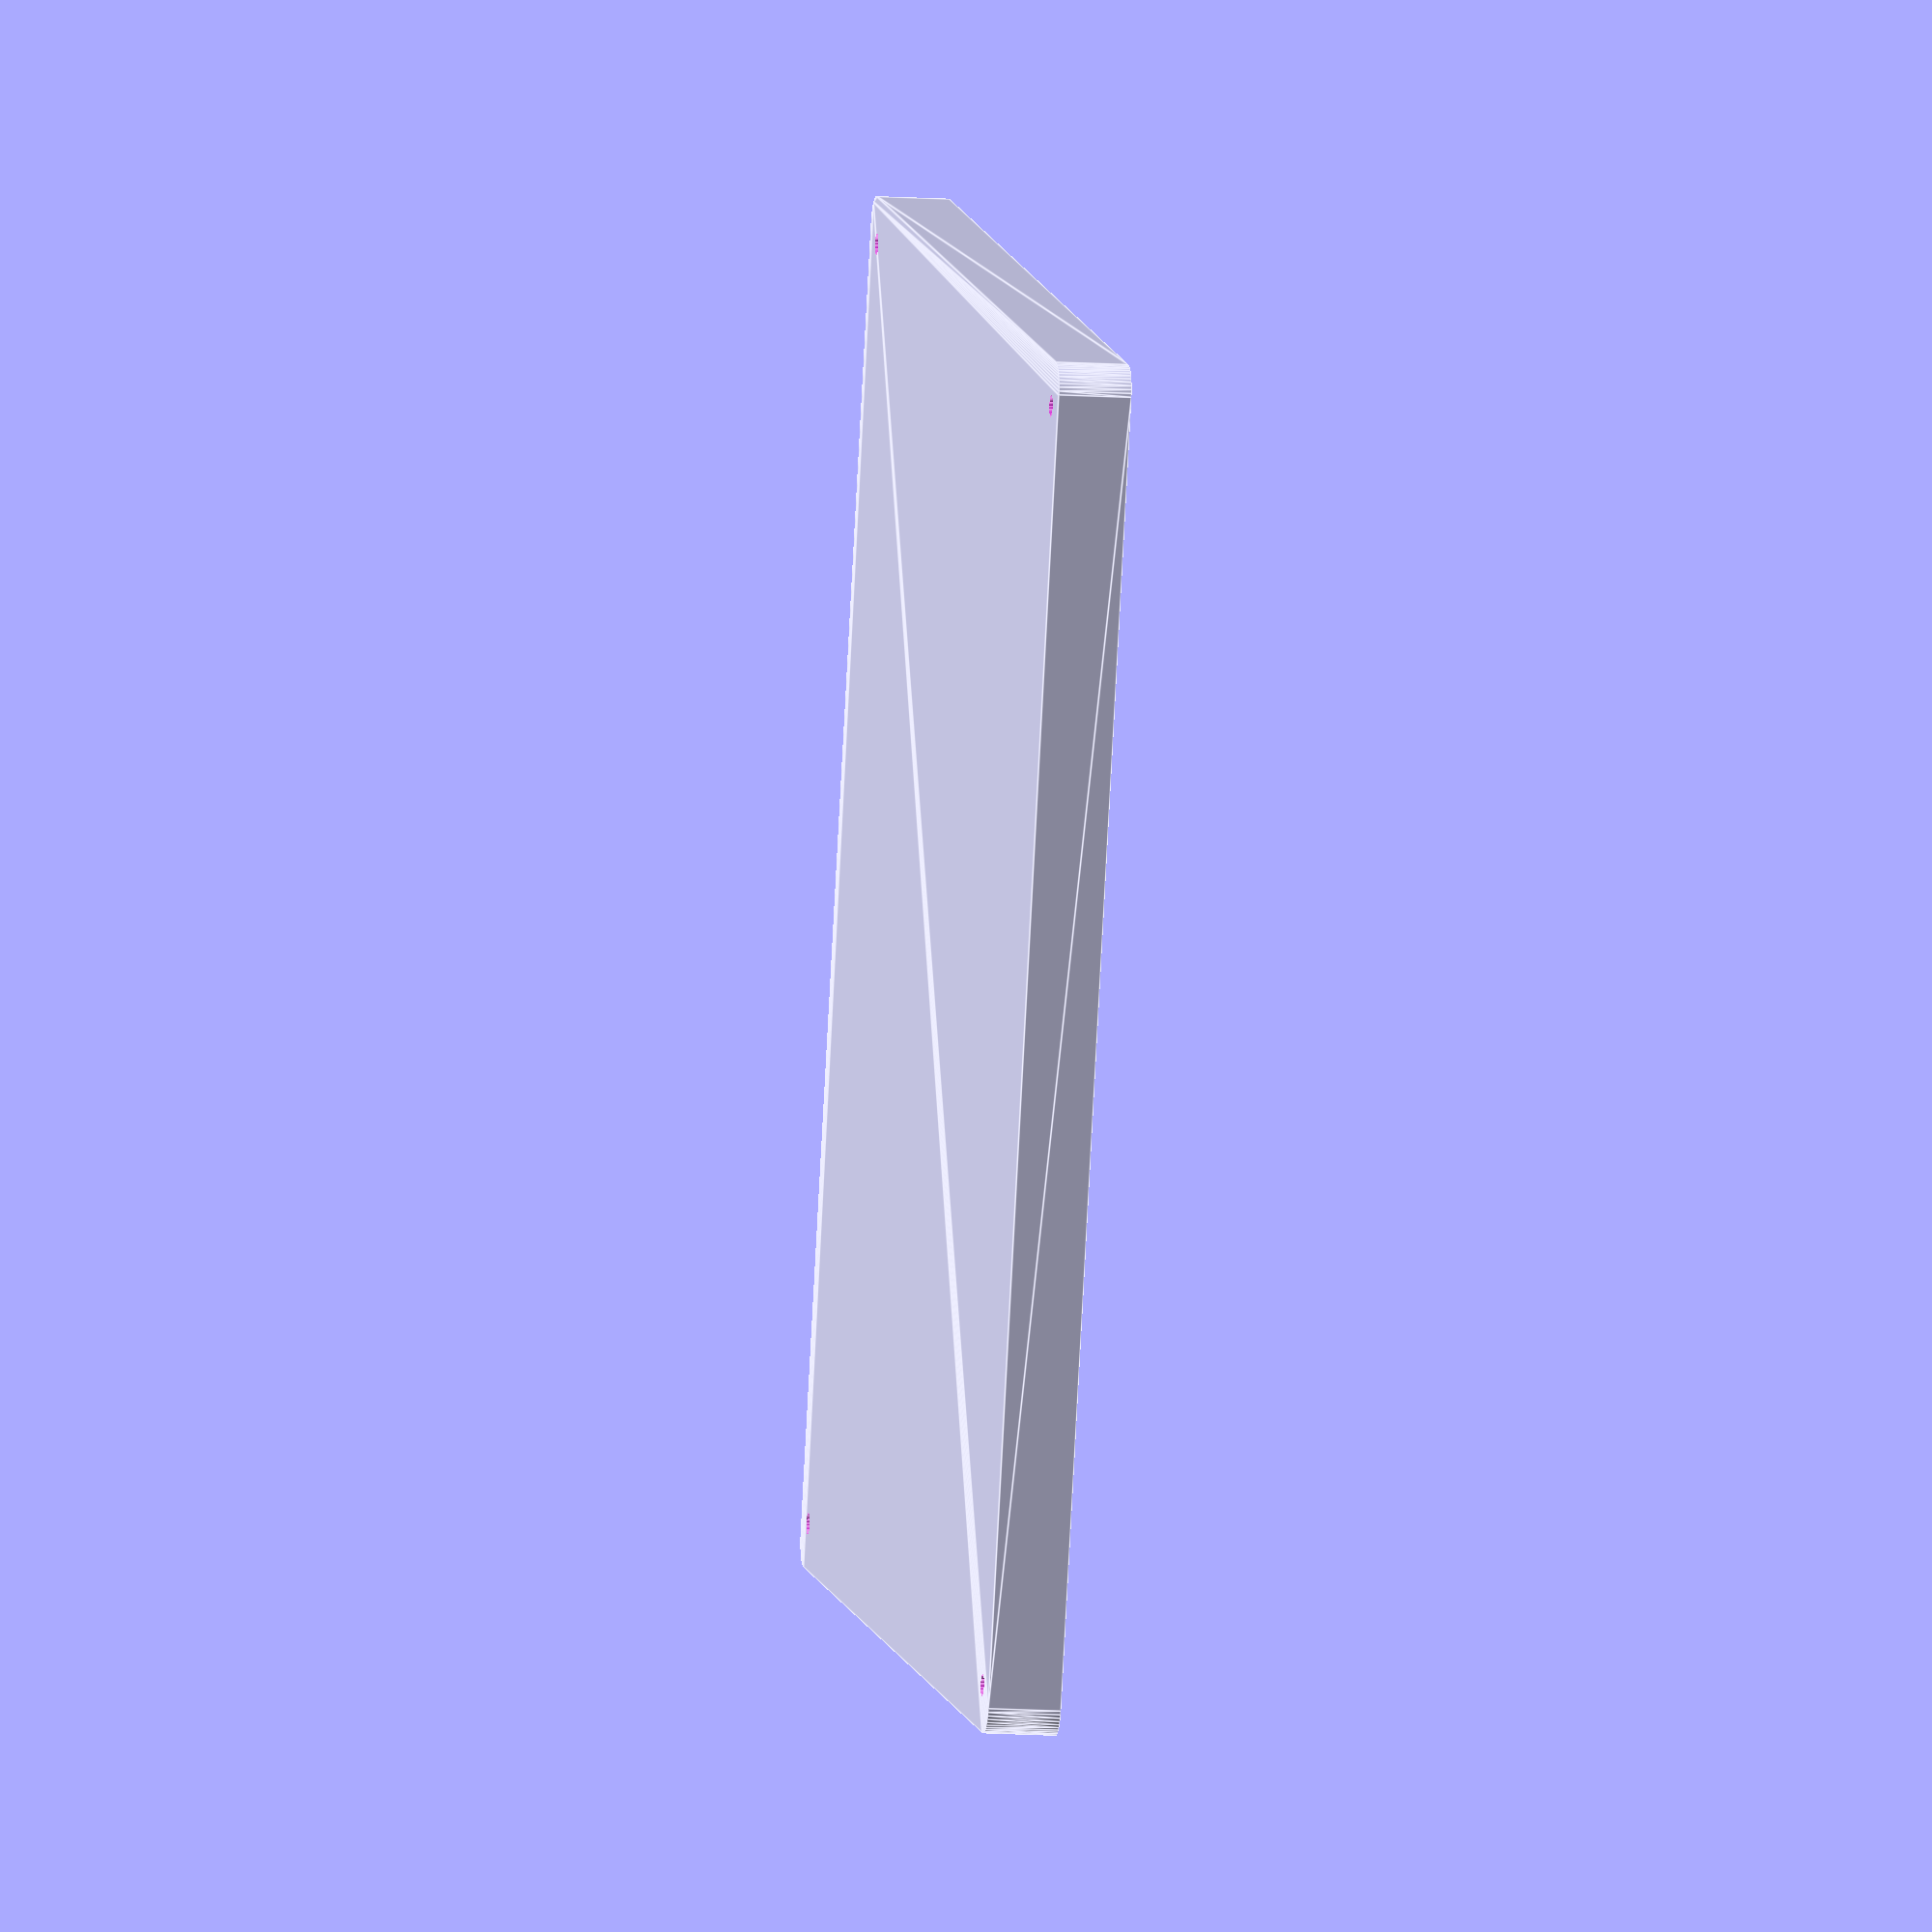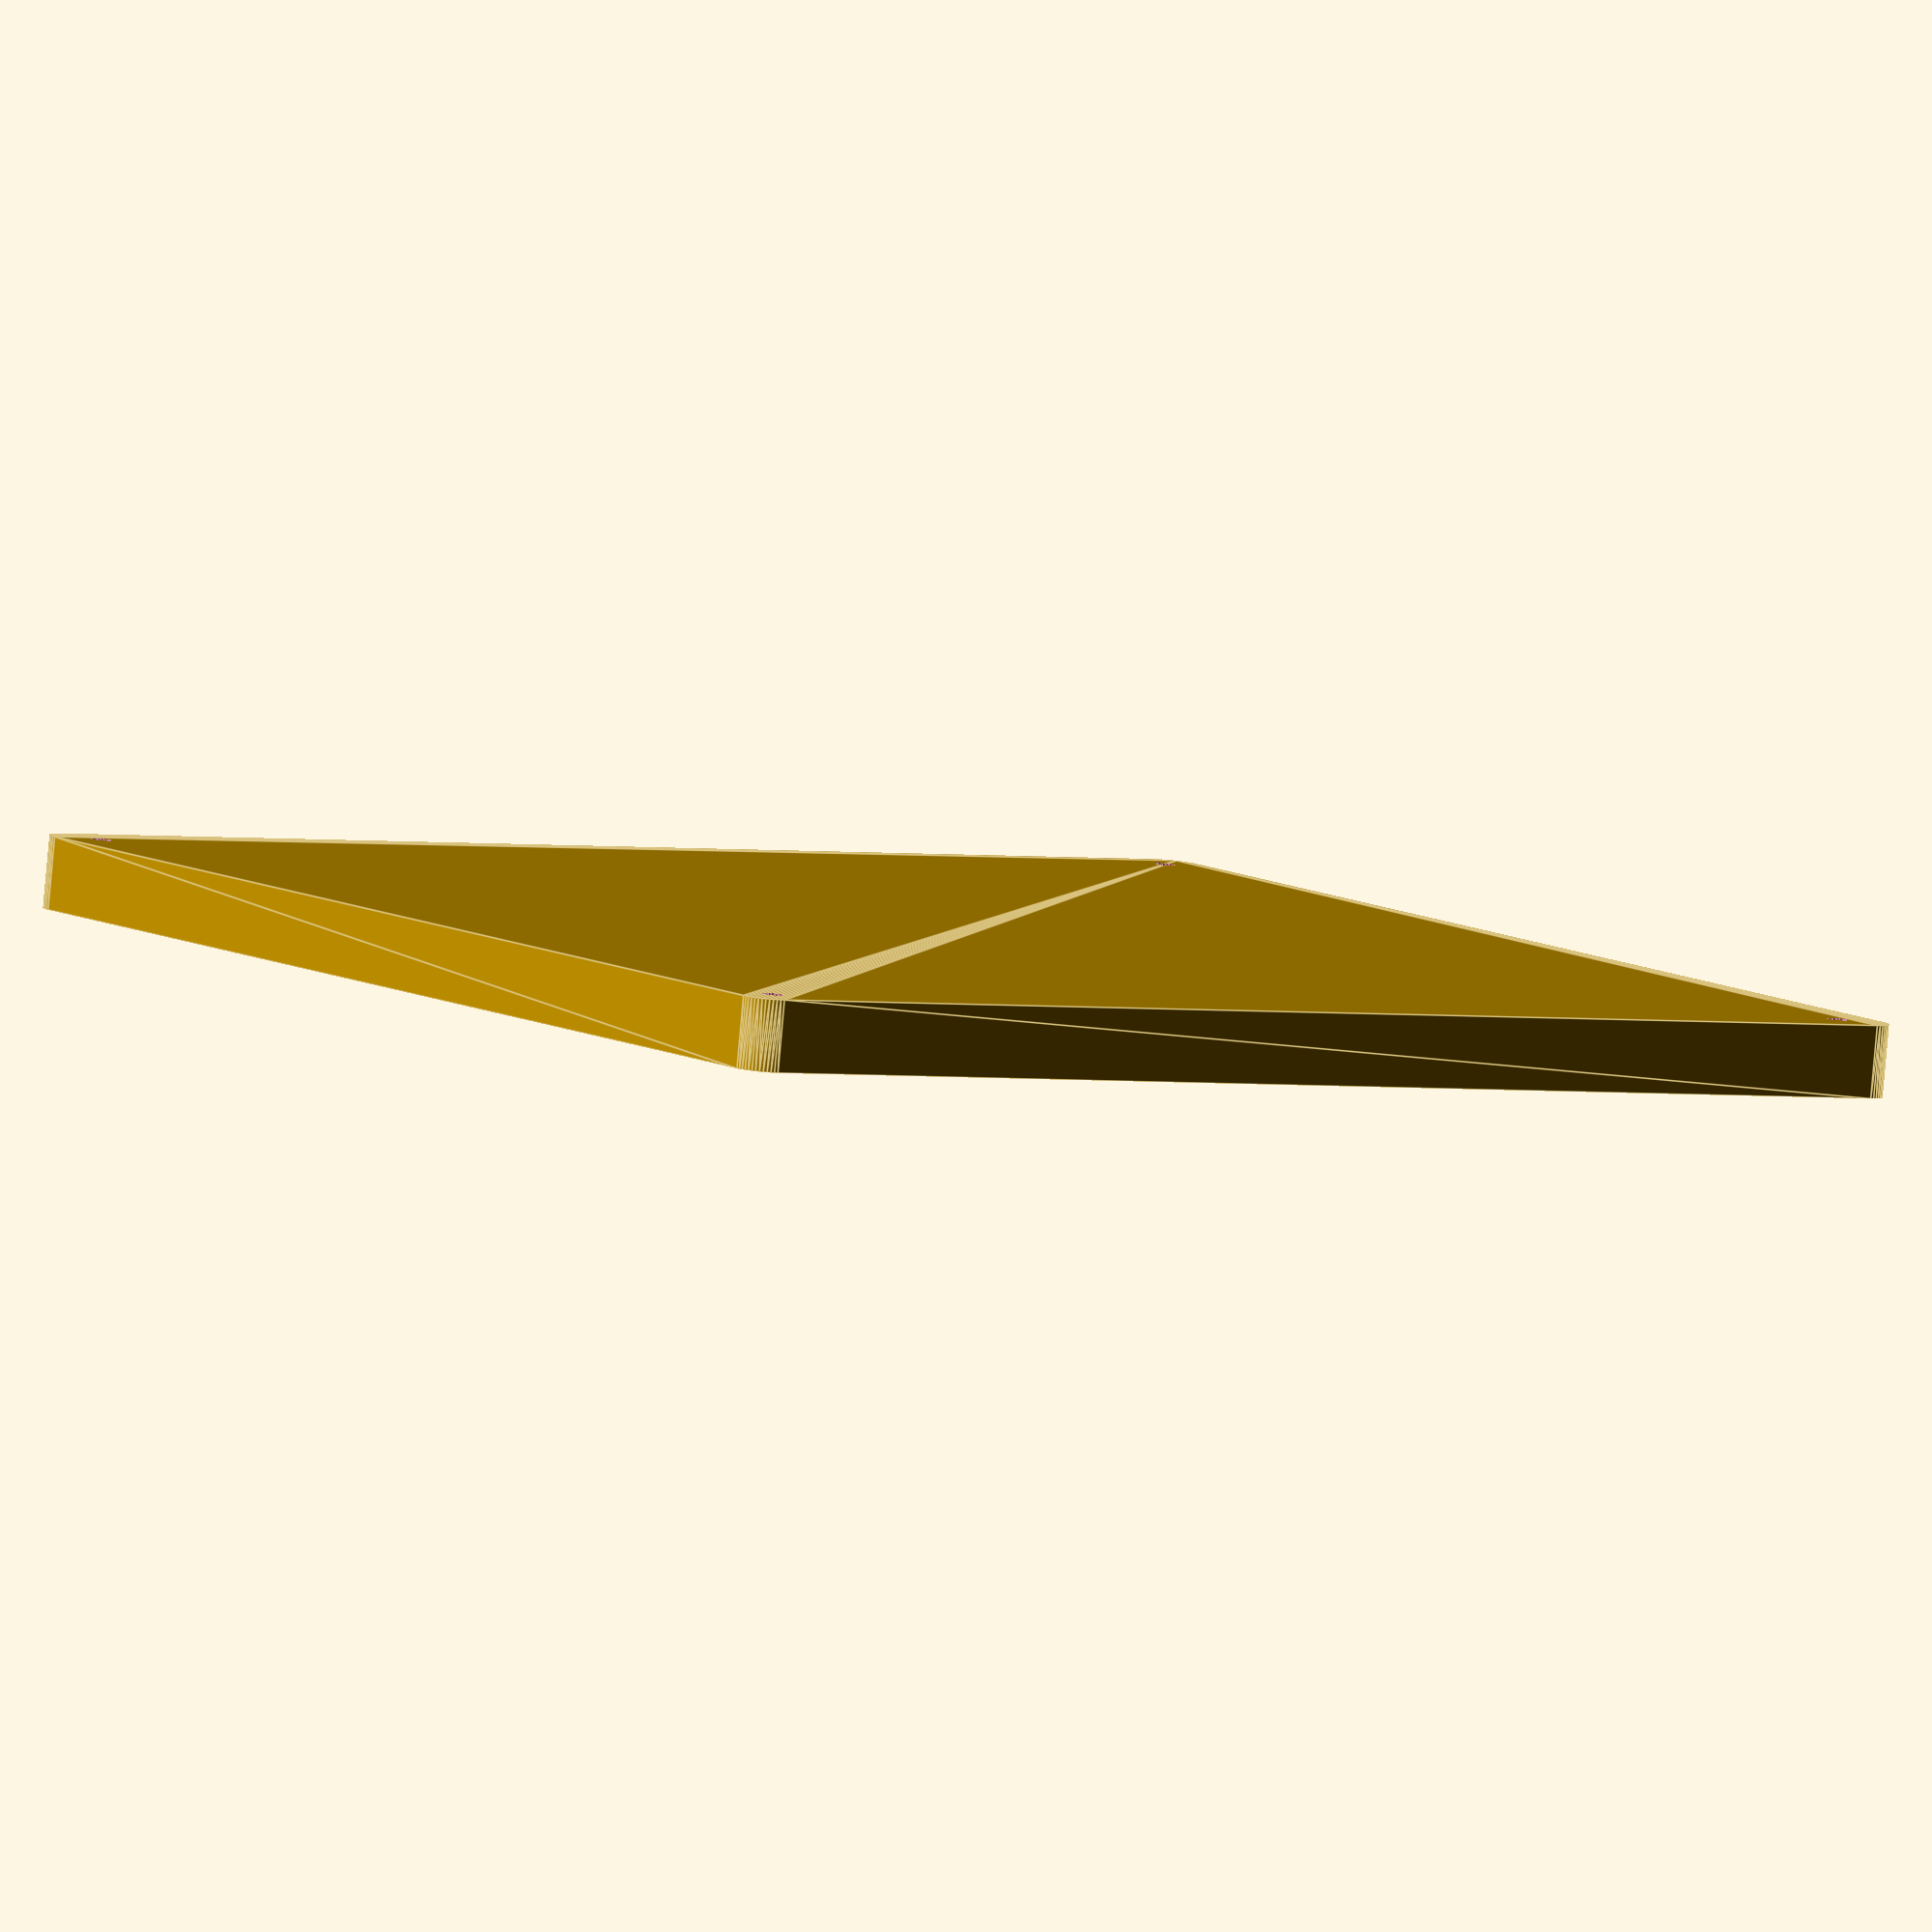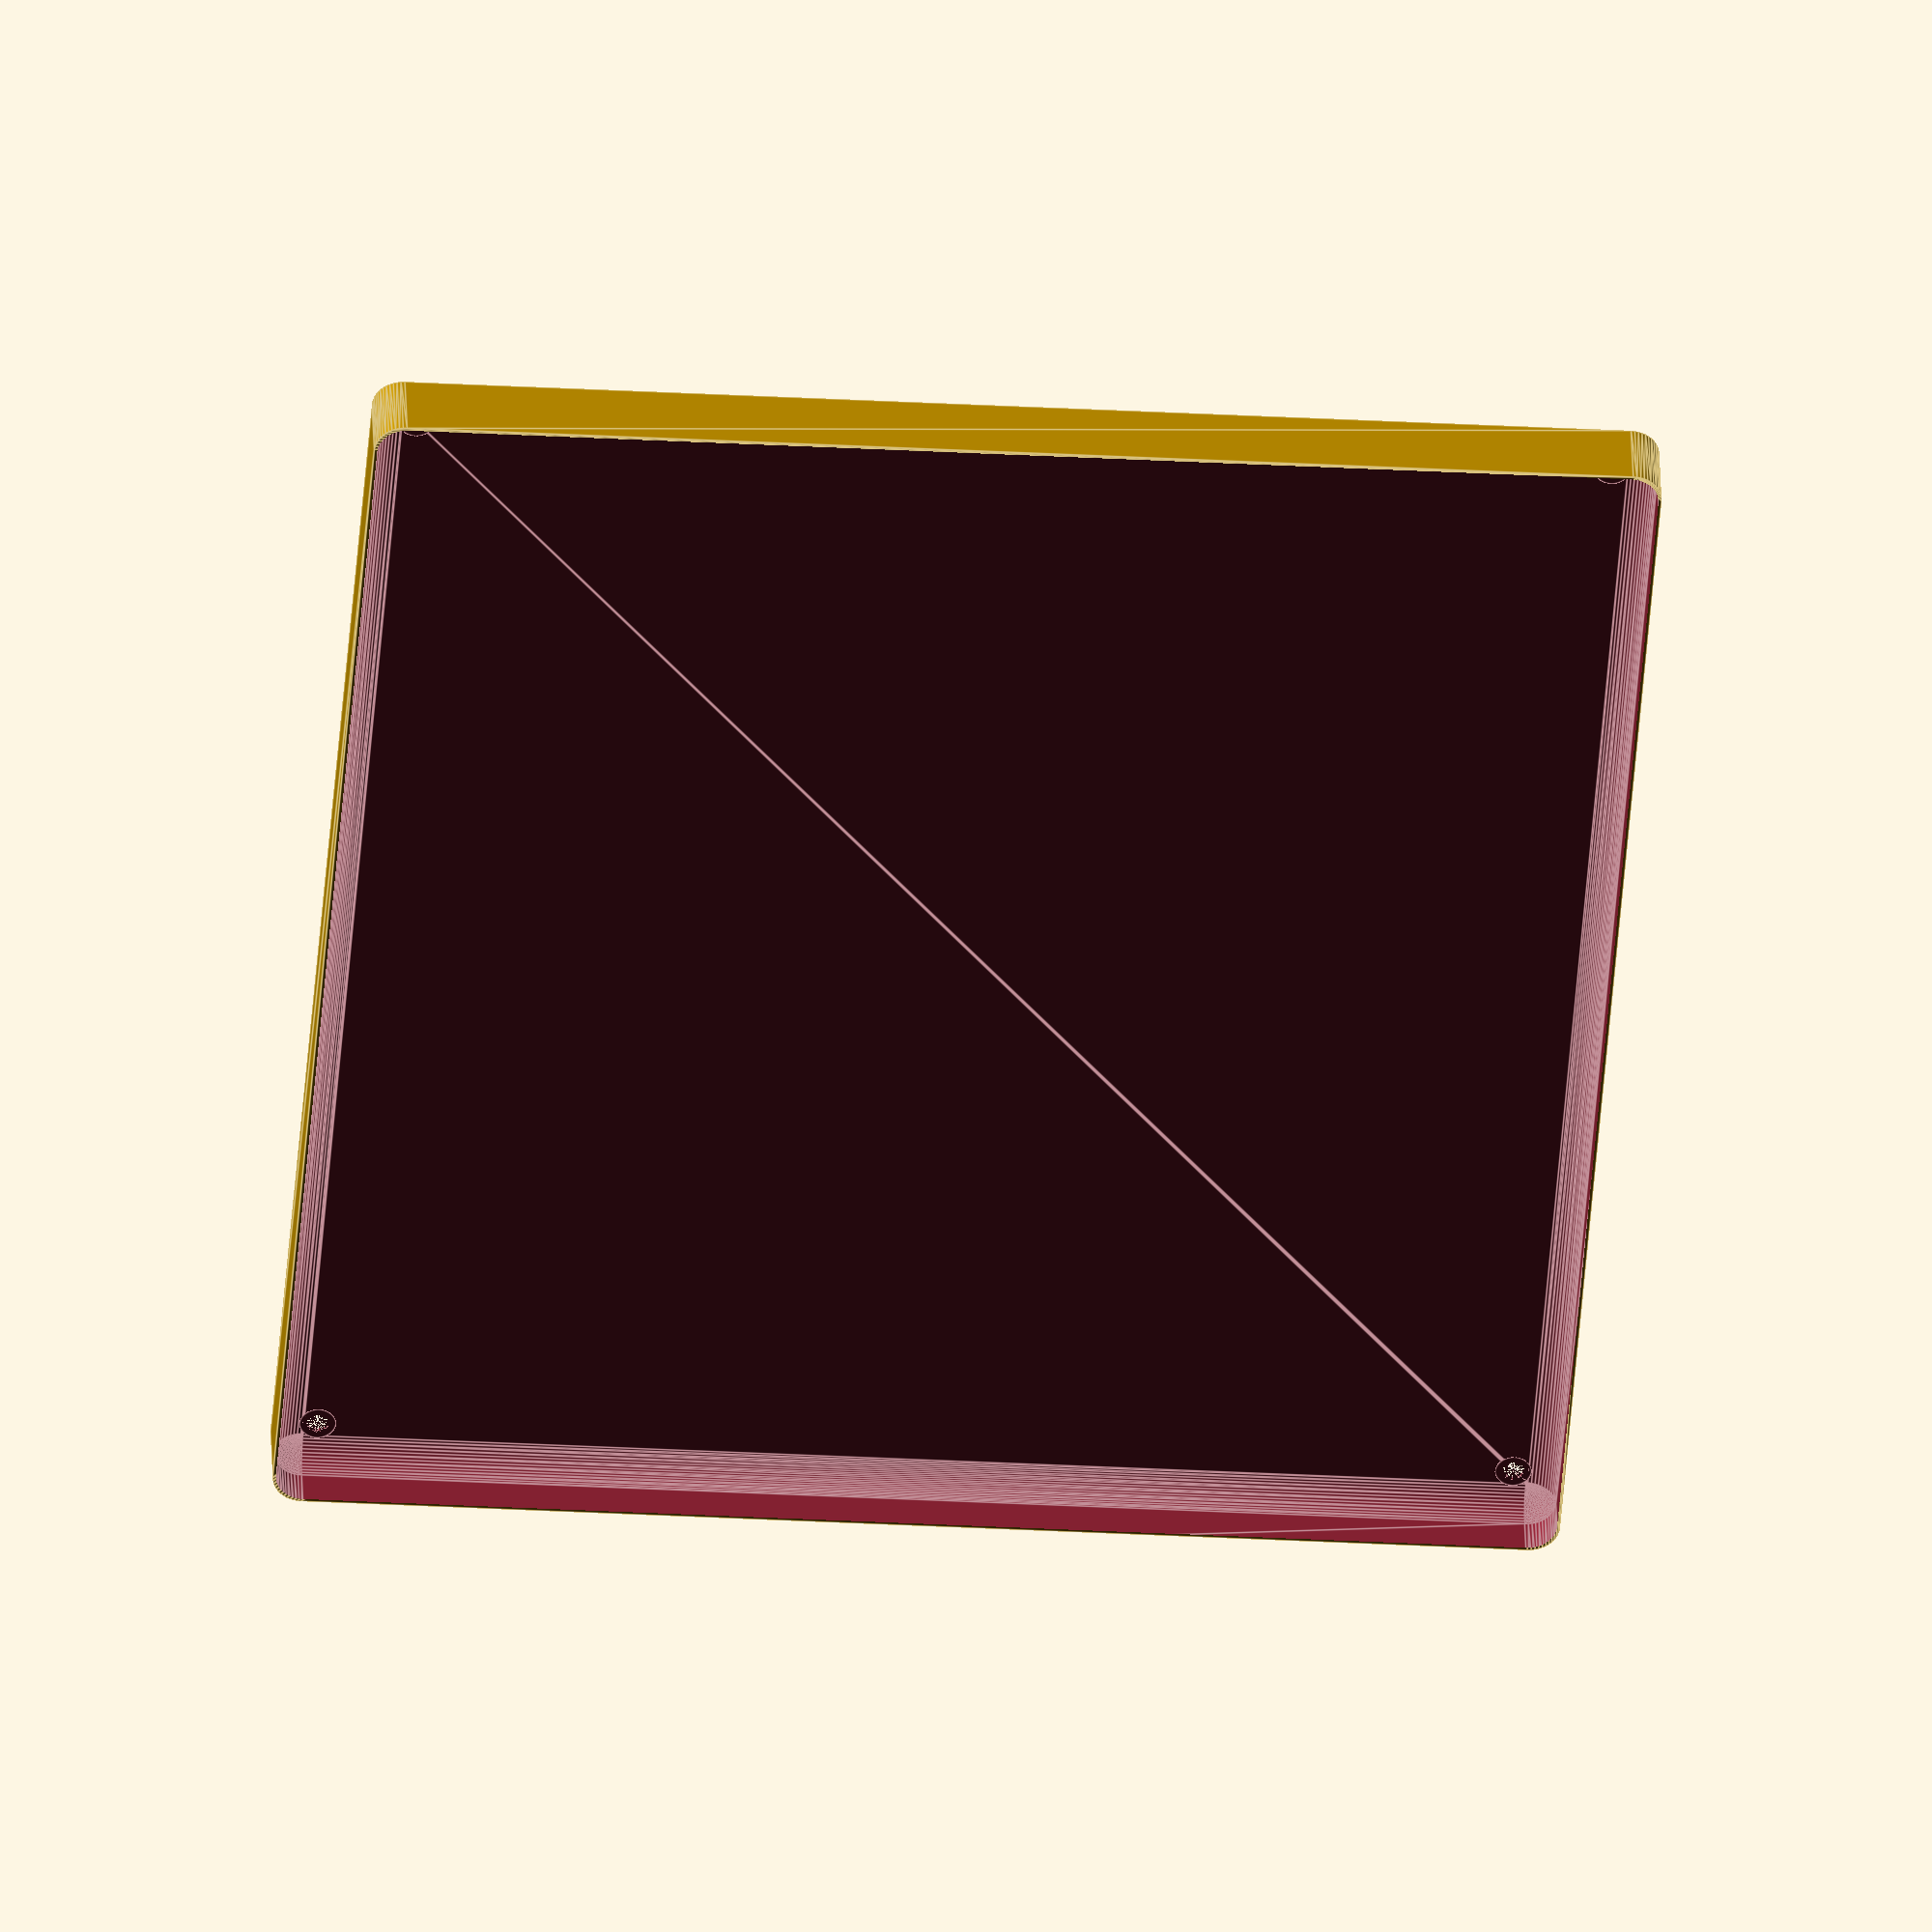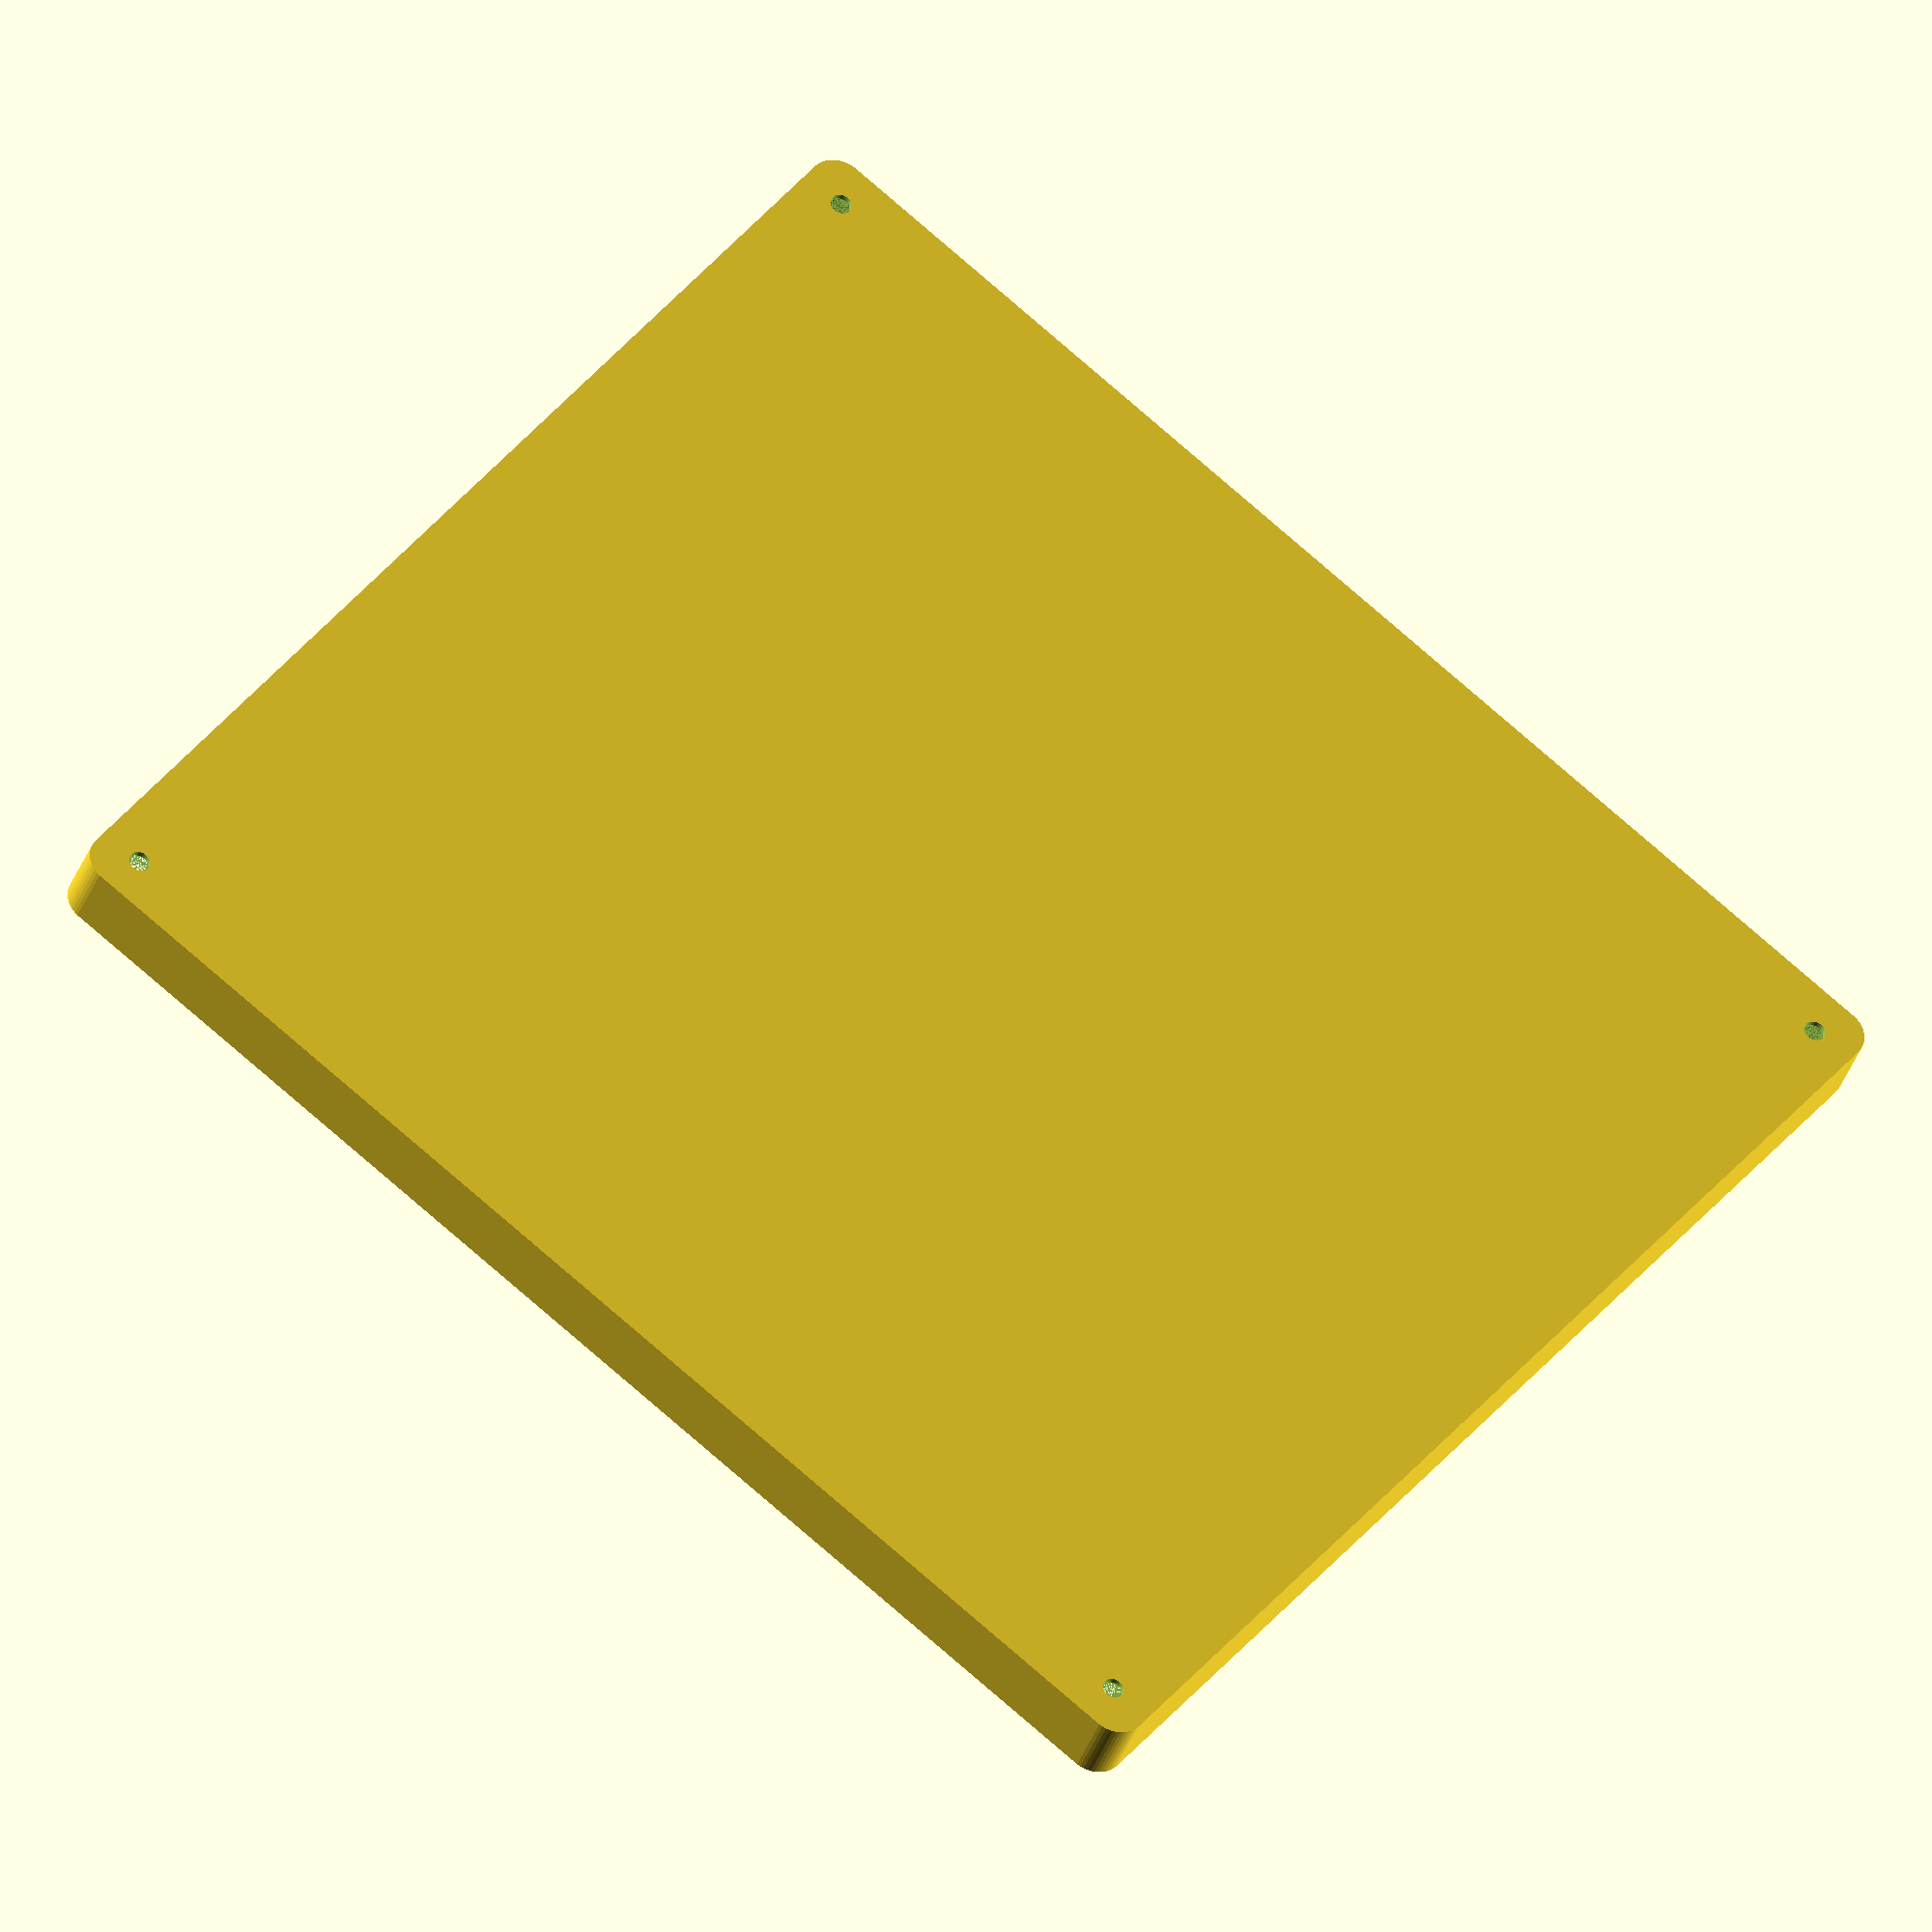
<openscad>
$fn = 50;


difference() {
	union() {
		hull() {
			translate(v = [-107.5000000000, 100.0000000000, 0]) {
				cylinder(h = 12, r = 5);
			}
			translate(v = [107.5000000000, 100.0000000000, 0]) {
				cylinder(h = 12, r = 5);
			}
			translate(v = [-107.5000000000, -100.0000000000, 0]) {
				cylinder(h = 12, r = 5);
			}
			translate(v = [107.5000000000, -100.0000000000, 0]) {
				cylinder(h = 12, r = 5);
			}
		}
	}
	union() {
		translate(v = [-105.0000000000, -97.5000000000, 1]) {
			rotate(a = [0, 0, 0]) {
				difference() {
					union() {
						translate(v = [0, 0, -10.0000000000]) {
							cylinder(h = 10, r = 1.5000000000);
						}
						cylinder(h = 3.2000000000, r = 3.0000000000);
						translate(v = [0, 0, -10.0000000000]) {
							cylinder(h = 10, r = 1.8000000000);
						}
						translate(v = [0, 0, -10.0000000000]) {
							cylinder(h = 10, r = 1.5000000000);
						}
					}
					union();
				}
			}
		}
		translate(v = [105.0000000000, -97.5000000000, 1]) {
			rotate(a = [0, 0, 0]) {
				difference() {
					union() {
						translate(v = [0, 0, -10.0000000000]) {
							cylinder(h = 10, r = 1.5000000000);
						}
						cylinder(h = 3.2000000000, r = 3.0000000000);
						translate(v = [0, 0, -10.0000000000]) {
							cylinder(h = 10, r = 1.8000000000);
						}
						translate(v = [0, 0, -10.0000000000]) {
							cylinder(h = 10, r = 1.5000000000);
						}
					}
					union();
				}
			}
		}
		translate(v = [-105.0000000000, 97.5000000000, 1]) {
			rotate(a = [0, 0, 0]) {
				difference() {
					union() {
						translate(v = [0, 0, -10.0000000000]) {
							cylinder(h = 10, r = 1.5000000000);
						}
						cylinder(h = 3.2000000000, r = 3.0000000000);
						translate(v = [0, 0, -10.0000000000]) {
							cylinder(h = 10, r = 1.8000000000);
						}
						translate(v = [0, 0, -10.0000000000]) {
							cylinder(h = 10, r = 1.5000000000);
						}
					}
					union();
				}
			}
		}
		translate(v = [105.0000000000, 97.5000000000, 1]) {
			rotate(a = [0, 0, 0]) {
				difference() {
					union() {
						translate(v = [0, 0, -10.0000000000]) {
							cylinder(h = 10, r = 1.5000000000);
						}
						cylinder(h = 3.2000000000, r = 3.0000000000);
						translate(v = [0, 0, -10.0000000000]) {
							cylinder(h = 10, r = 1.8000000000);
						}
						translate(v = [0, 0, -10.0000000000]) {
							cylinder(h = 10, r = 1.5000000000);
						}
					}
					union();
				}
			}
		}
		translate(v = [0, 0, 1]) {
			hull() {
				union() {
					translate(v = [-107.2500000000, 99.7500000000, 4.7500000000]) {
						cylinder(h = 22.5000000000, r = 4.7500000000);
					}
					translate(v = [-107.2500000000, 99.7500000000, 4.7500000000]) {
						sphere(r = 4.7500000000);
					}
					translate(v = [-107.2500000000, 99.7500000000, 27.2500000000]) {
						sphere(r = 4.7500000000);
					}
				}
				union() {
					translate(v = [107.2500000000, 99.7500000000, 4.7500000000]) {
						cylinder(h = 22.5000000000, r = 4.7500000000);
					}
					translate(v = [107.2500000000, 99.7500000000, 4.7500000000]) {
						sphere(r = 4.7500000000);
					}
					translate(v = [107.2500000000, 99.7500000000, 27.2500000000]) {
						sphere(r = 4.7500000000);
					}
				}
				union() {
					translate(v = [-107.2500000000, -99.7500000000, 4.7500000000]) {
						cylinder(h = 22.5000000000, r = 4.7500000000);
					}
					translate(v = [-107.2500000000, -99.7500000000, 4.7500000000]) {
						sphere(r = 4.7500000000);
					}
					translate(v = [-107.2500000000, -99.7500000000, 27.2500000000]) {
						sphere(r = 4.7500000000);
					}
				}
				union() {
					translate(v = [107.2500000000, -99.7500000000, 4.7500000000]) {
						cylinder(h = 22.5000000000, r = 4.7500000000);
					}
					translate(v = [107.2500000000, -99.7500000000, 4.7500000000]) {
						sphere(r = 4.7500000000);
					}
					translate(v = [107.2500000000, -99.7500000000, 27.2500000000]) {
						sphere(r = 4.7500000000);
					}
				}
			}
		}
	}
}
</openscad>
<views>
elev=12.5 azim=249.9 roll=261.1 proj=o view=edges
elev=264.5 azim=34.2 roll=5.1 proj=o view=edges
elev=320.9 azim=274.4 roll=358.2 proj=o view=edges
elev=214.4 azim=142.2 roll=17.5 proj=o view=solid
</views>
